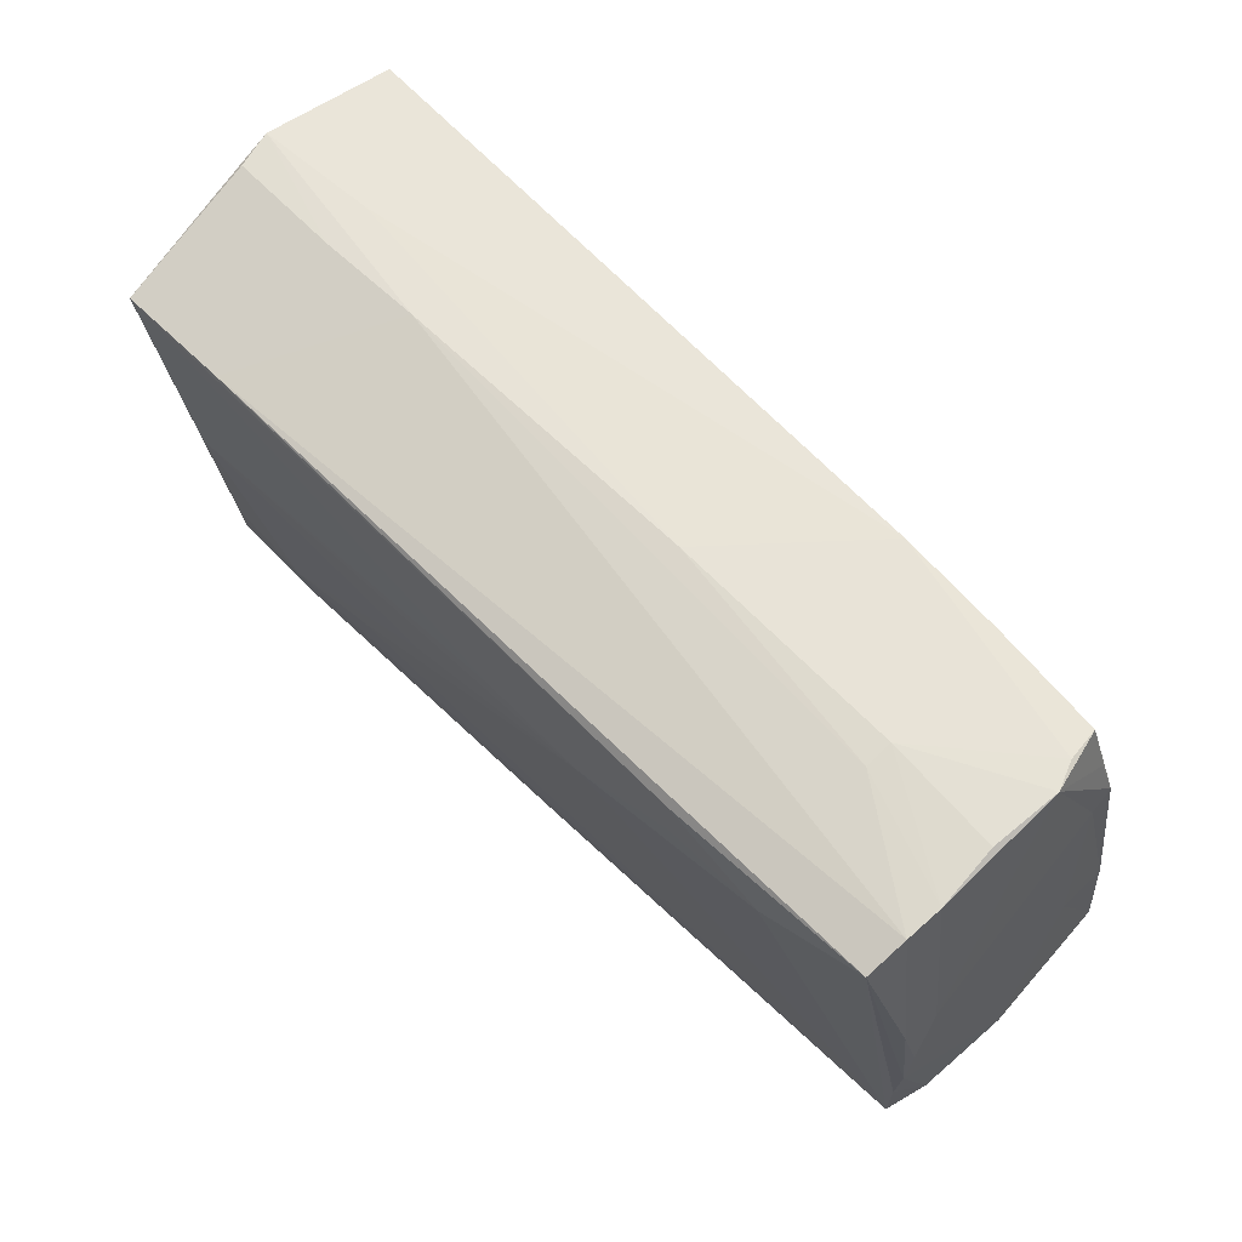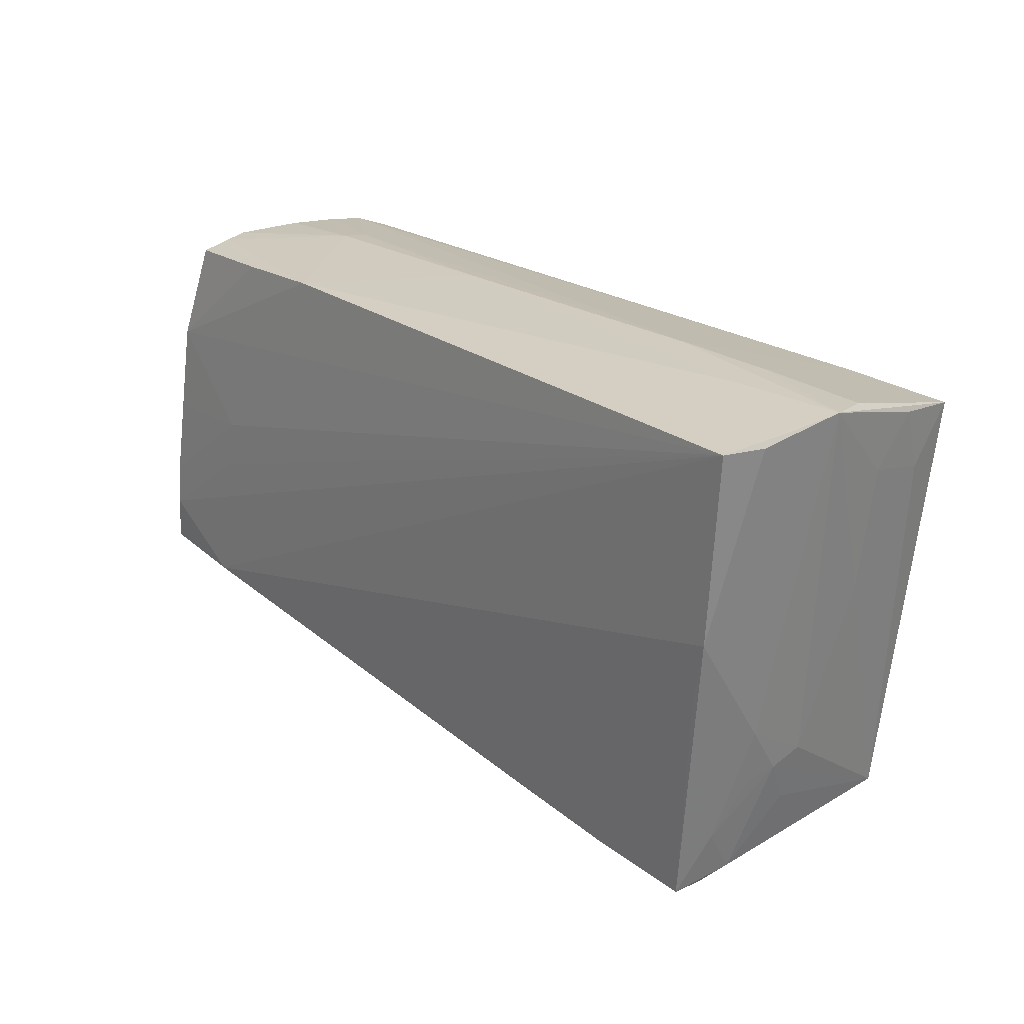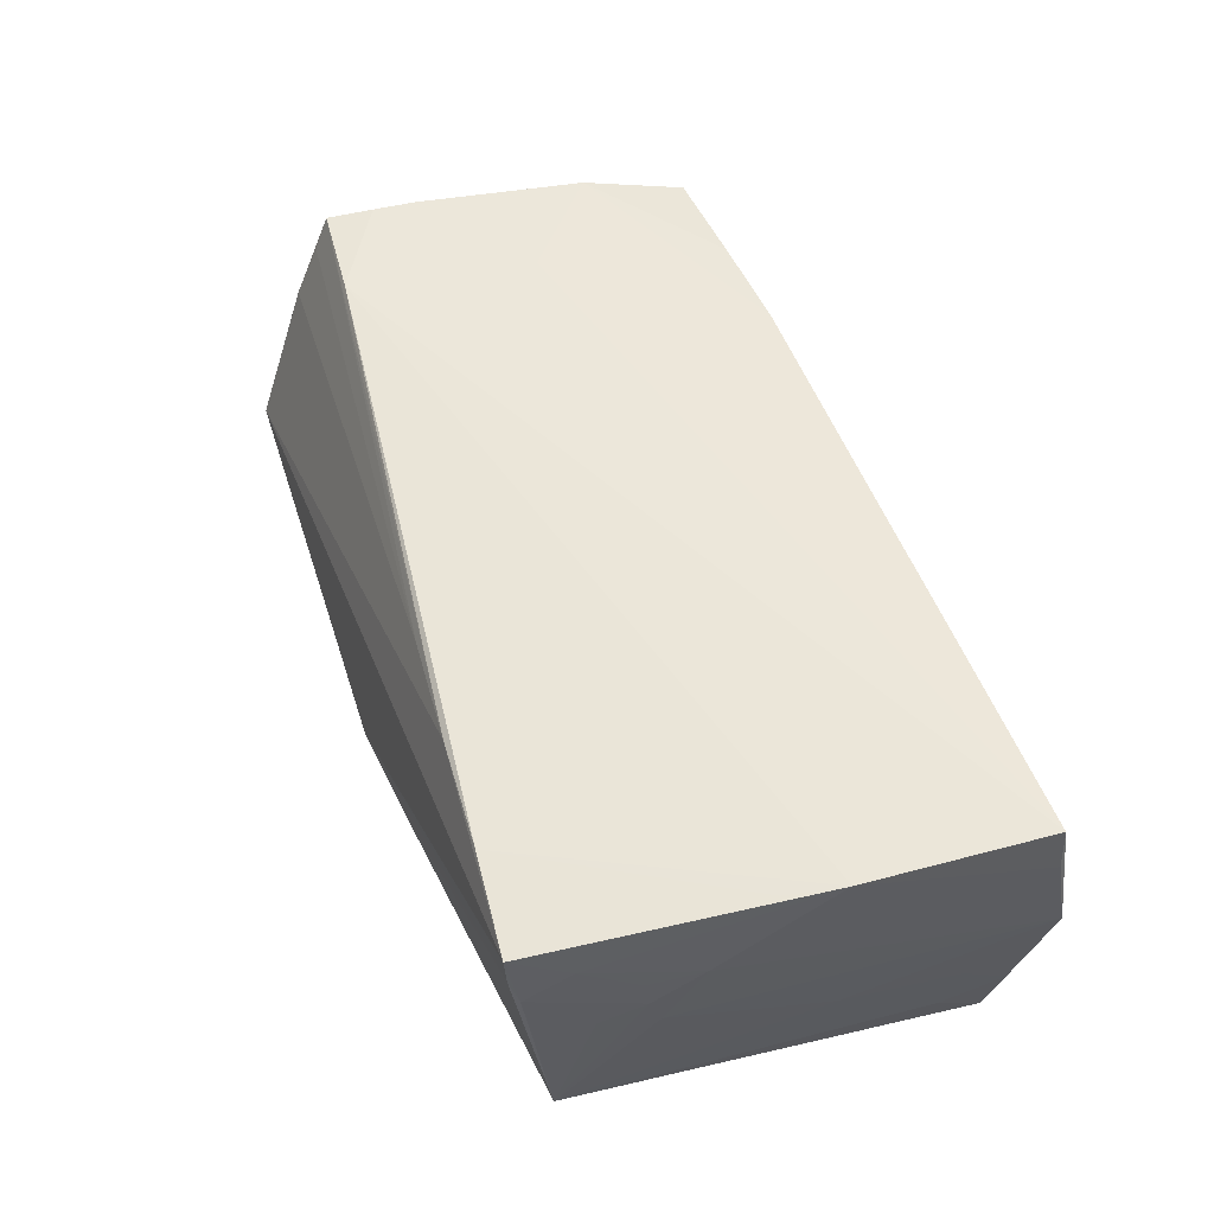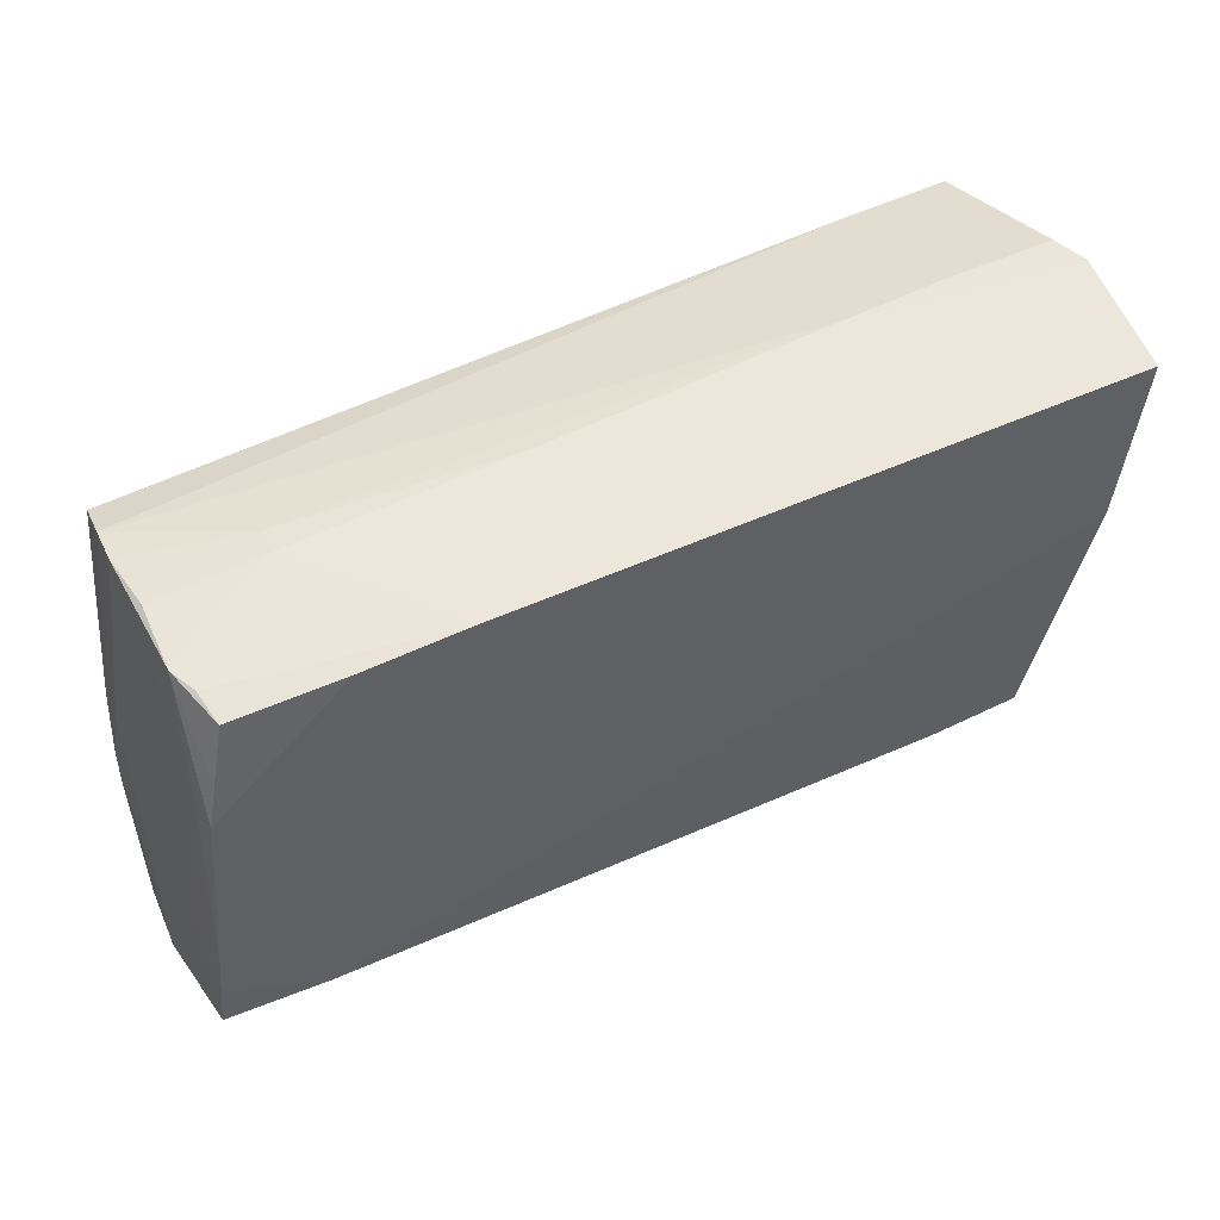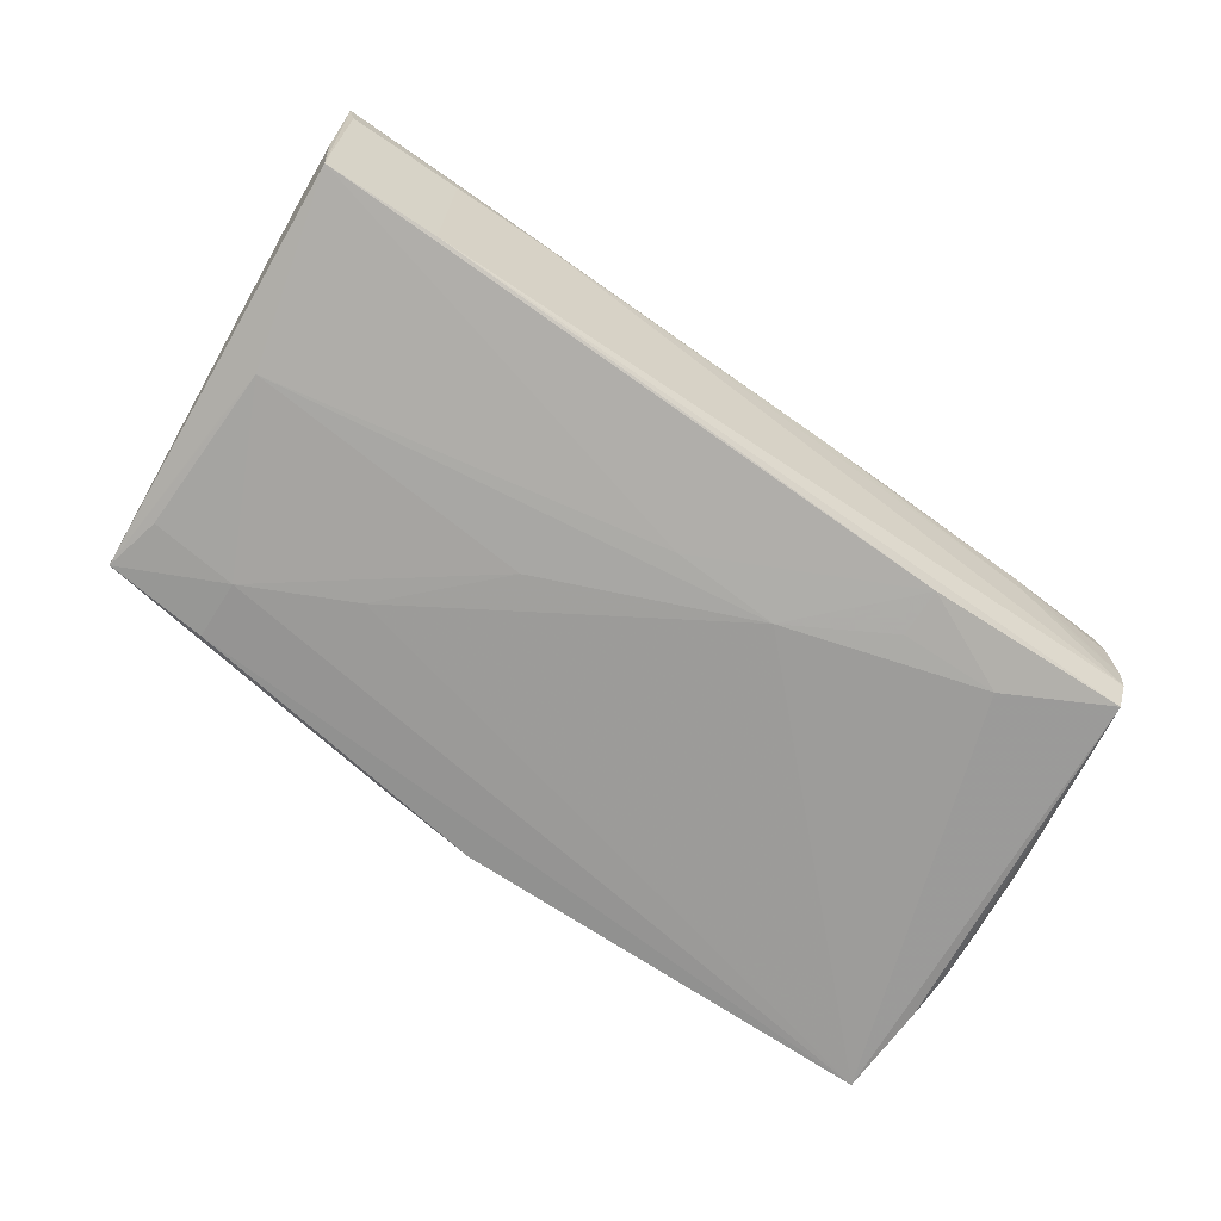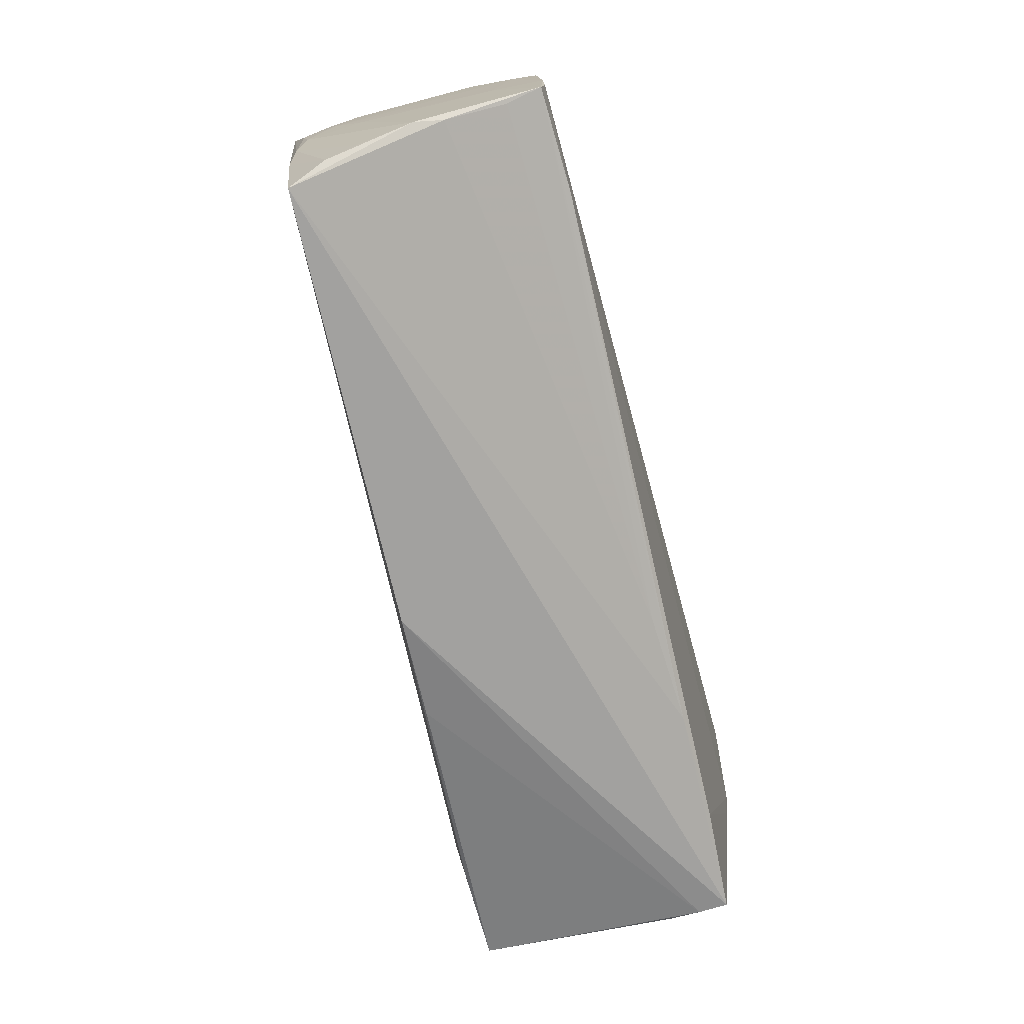
<metadata>
{"format":"obj","ext":"obj","renderer":"f3d","projection":"perspective","resolution":1024,"background":"white","views":[{"elev":64.6,"azim":-134.5,"up":"+Y"},{"elev":22.6,"azim":49.3,"up":"+Y"},{"elev":53.7,"azim":69.9,"up":"+Z"},{"elev":51.4,"azim":-28.6,"up":"+Y"},{"elev":-77.8,"azim":145.2,"up":"+Z"},{"elev":-68.2,"azim":-75.9,"up":"+Y"}]}
</metadata>
<code>
v -0.05019 0.02401 -0.01792
v -0.05376 0.002753 0.01649
v -0.05471 -0.01846 -0.01272
v 0.0519 0.004571 -0.005165
v 0.04999 -0.01456 0.0005938
v 0.05402 0.02717 0.008925
v -0.00244 -0.03173 -0.01313
v 0.03829 0.02359 -0.01865
v 0.05353 0.02754 -0.00144
v 0.05469 0.0278 0.002961
v 0.05029 -0.009911 0.008404
v -0.0139 0.01019 -0.01877
v -0.02605 0.01718 -0.01873
v 0.04602 -0.02959 0.01563
v -0.0543 -0.02984 -0.01178
v -0.05444 0.0014 -0.009234
v 0.03559 -0.02674 -0.0155
v 0.04634 -0.02946 0.01207
v -0.05564 -0.01996 0.01289
v -0.03717 0.02779 -0.00108
v -0.05582 -0.02734 -0.007384
v -0.05062 0.02572 -0.01327
v -0.03617 0.0265 0.01505
v -0.05308 0.008698 0.01614
v -0.05281 0.01338 0.01285
v -0.05034 0.02696 -0.001716
v -0.0401 0.003544 0.01703
v 0.02021 -0.02739 0.01586
v -0.02366 0.02707 0.01565
v -0.05102 0.02683 0.006628
v 0.01049 -0.03035 -0.0137
v -0.05111 0.01935 0.01467
v 0.0231 -0.01324 -0.01725
v 0.05283 0.02633 0.01832
v -0.0562 -0.01806 0.01695
v -0.05618 -0.02533 -0.003835
v -0.0509 0.02624 -0.009051
v -0.04916 0.02595 0.01401
v -0.02601 0.02297 -0.01879
v 0.05318 0.01862 -0.006049
v 0.04775 -0.02292 0.012
v 0.0493 -0.01631 0.007764
v 0.04941 -0.002547 0.01763
v 0.05183 0.02319 -0.01879
v 0.0532 0.02431 -0.0106
v 0.03362 -0.02832 0.01623
v -0.009558 0.0281 -0.0007862
v -0.05533 -0.01236 0.01728
v 0.04657 -0.005242 -0.01779
v 0.04002 0.02784 -0.001683
v -0.05501 -0.006665 -0.01171
v -0.0561 -0.0229 0.0059
v 0.05225 0.017 -0.01373
v -0.04085 -0.002295 0.01725
v -0.04967 0.02669 0.009919
v 0.03585 -0.01962 -0.01685
v 0.02753 0.0281 -0.001347
v 0.007198 -0.02629 0.01505
v -0.05504 -0.00703 0.01704
v -0.03716 0.02743 -0.004342
v -0.04402 -0.01919 0.01742
v 0.04708 -0.02845 0.008404
v 0.04057 0.02784 0.004092
v 0.05387 0.02613 0.01324
v -0.05247 0.01383 0.01584
v 0.0459 0.001032 -0.01854
v -0.001063 0.01062 -0.01879
v -0.03786 0.01757 -0.01856
v 0.04973 -0.01586 0.004332
v 0.01131 -0.0008224 -0.01826
v -0.05511 -0.004656 -0.005127
v -0.05399 0.001592 -0.01326
v -0.05516 -0.005896 0.01086
v 0.04872 -0.02116 0.001602
v 0.05107 0.004299 0.01808
v -0.05684 -0.02365 0.002582
v 0.04791 -0.02578 -0.01554
v 0.0463 -0.01887 -0.01656
v -0.05505 -0.01287 -0.0124
f 10 44 9
f 34 75 64
f 61 75 34
f 8 9 44
f 8 39 1
f 44 39 8
f 45 44 10
f 45 53 44
f 44 53 77
f 21 15 76
f 1 15 3
f 15 21 3
f 15 17 7
f 10 34 6
f 6 64 10
f 34 64 6
f 62 69 41
f 76 15 52
f 22 8 1
f 1 39 68
f 68 15 1
f 68 12 15
f 70 12 66
f 67 44 66
f 66 12 67
f 67 39 44
f 67 12 39
f 66 44 49
f 49 77 66
f 44 77 49
f 74 69 62
f 62 77 74
f 74 77 69
f 40 77 53
f 40 45 10
f 53 45 40
f 69 77 5
f 66 77 78
f 36 21 76
f 1 3 79
f 79 3 21
f 21 36 79
f 76 51 79
f 79 36 76
f 17 77 31
f 31 7 17
f 75 41 11
f 11 64 75
f 10 64 11
f 11 5 10
f 69 5 11
f 14 41 75
f 62 41 14
f 15 7 14
f 8 22 57
f 71 51 76
f 76 73 71
f 39 12 13
f 13 68 39
f 12 68 13
f 56 17 15
f 56 77 17
f 56 78 77
f 56 70 66
f 66 78 56
f 10 5 4
f 4 5 77
f 4 40 10
f 77 40 4
f 1 79 72
f 72 79 51
f 72 22 1
f 27 54 34
f 34 65 27
f 42 41 69
f 69 11 42
f 42 11 41
f 43 14 75
f 18 77 62
f 62 14 18
f 18 31 77
f 7 31 18
f 18 14 7
f 76 52 35
f 52 19 35
f 35 73 76
f 15 14 28
f 61 35 28
f 55 20 30
f 60 57 22
f 60 37 20
f 22 37 60
f 9 8 50
f 8 57 50
f 10 9 50
f 50 57 10
f 10 57 63
f 63 34 10
f 15 12 33
f 33 56 15
f 12 70 33
f 70 56 33
f 38 23 55
f 65 23 38
f 55 30 38
f 29 20 55
f 55 23 29
f 34 63 29
f 29 65 34
f 29 23 65
f 24 27 65
f 24 2 27
f 48 35 61
f 48 61 34
f 34 54 48
f 54 27 48
f 58 19 52
f 58 52 15
f 15 28 58
f 58 35 19
f 58 28 35
f 61 28 46
f 46 28 14
f 14 43 46
f 75 61 46
f 46 43 75
f 26 30 20
f 20 37 26
f 26 37 30
f 65 30 25
f 47 60 20
f 57 60 47
f 20 29 47
f 47 63 57
f 47 29 63
f 32 30 65
f 65 38 32
f 32 38 30
f 27 2 59
f 59 48 27
f 35 48 59
f 2 24 59
f 73 35 59
f 59 25 73
f 59 24 65
f 65 25 59
f 16 25 30
f 30 37 16
f 16 71 73
f 73 25 16
f 22 72 16
f 16 37 22
f 51 71 16
f 16 72 51

</code>
